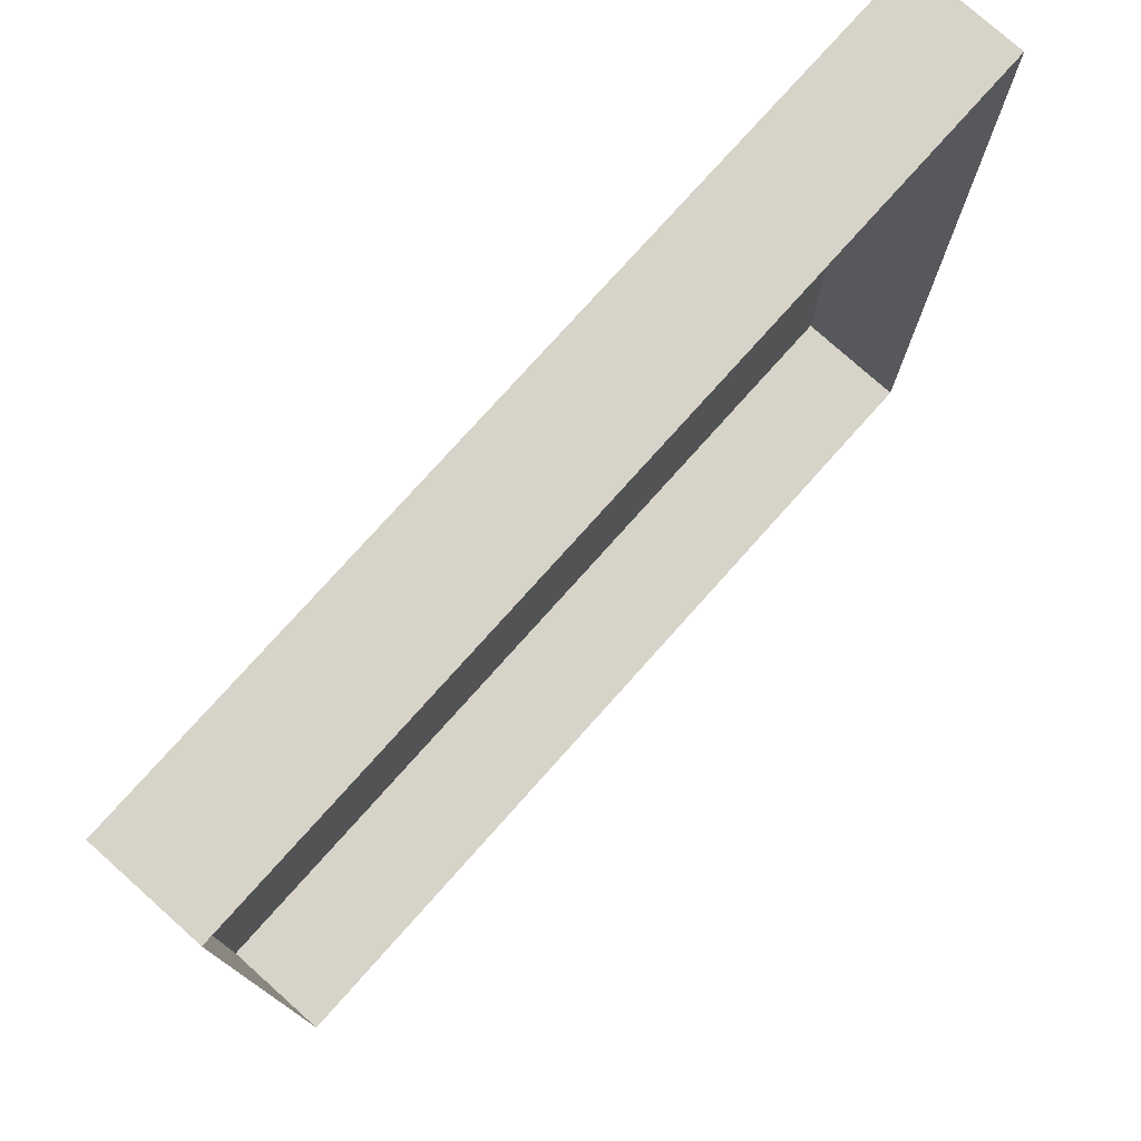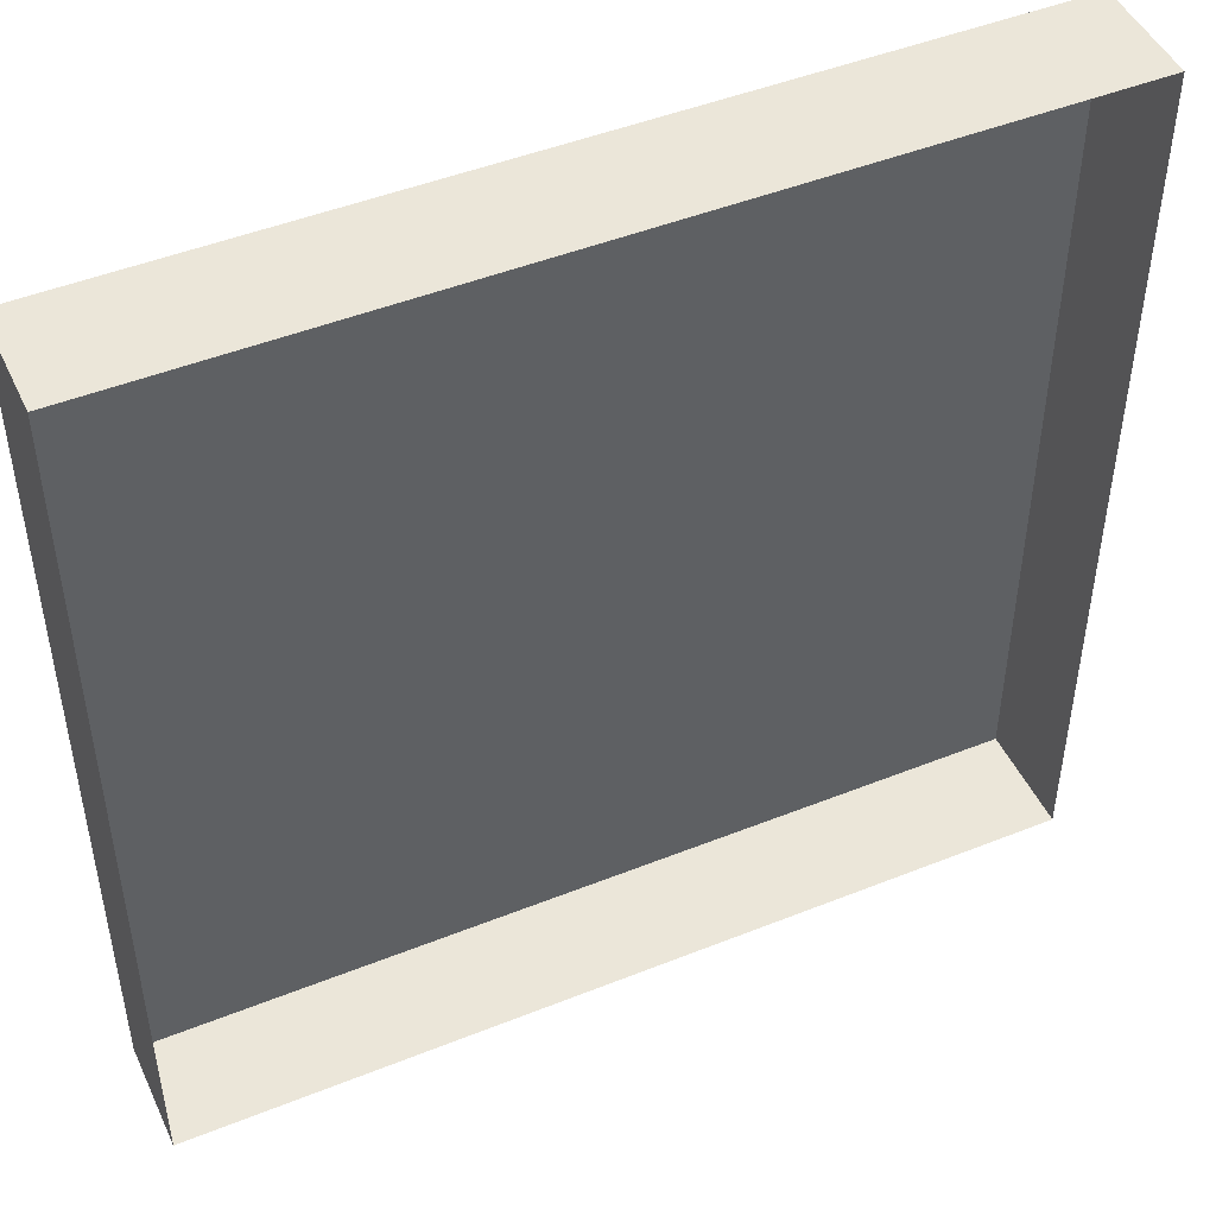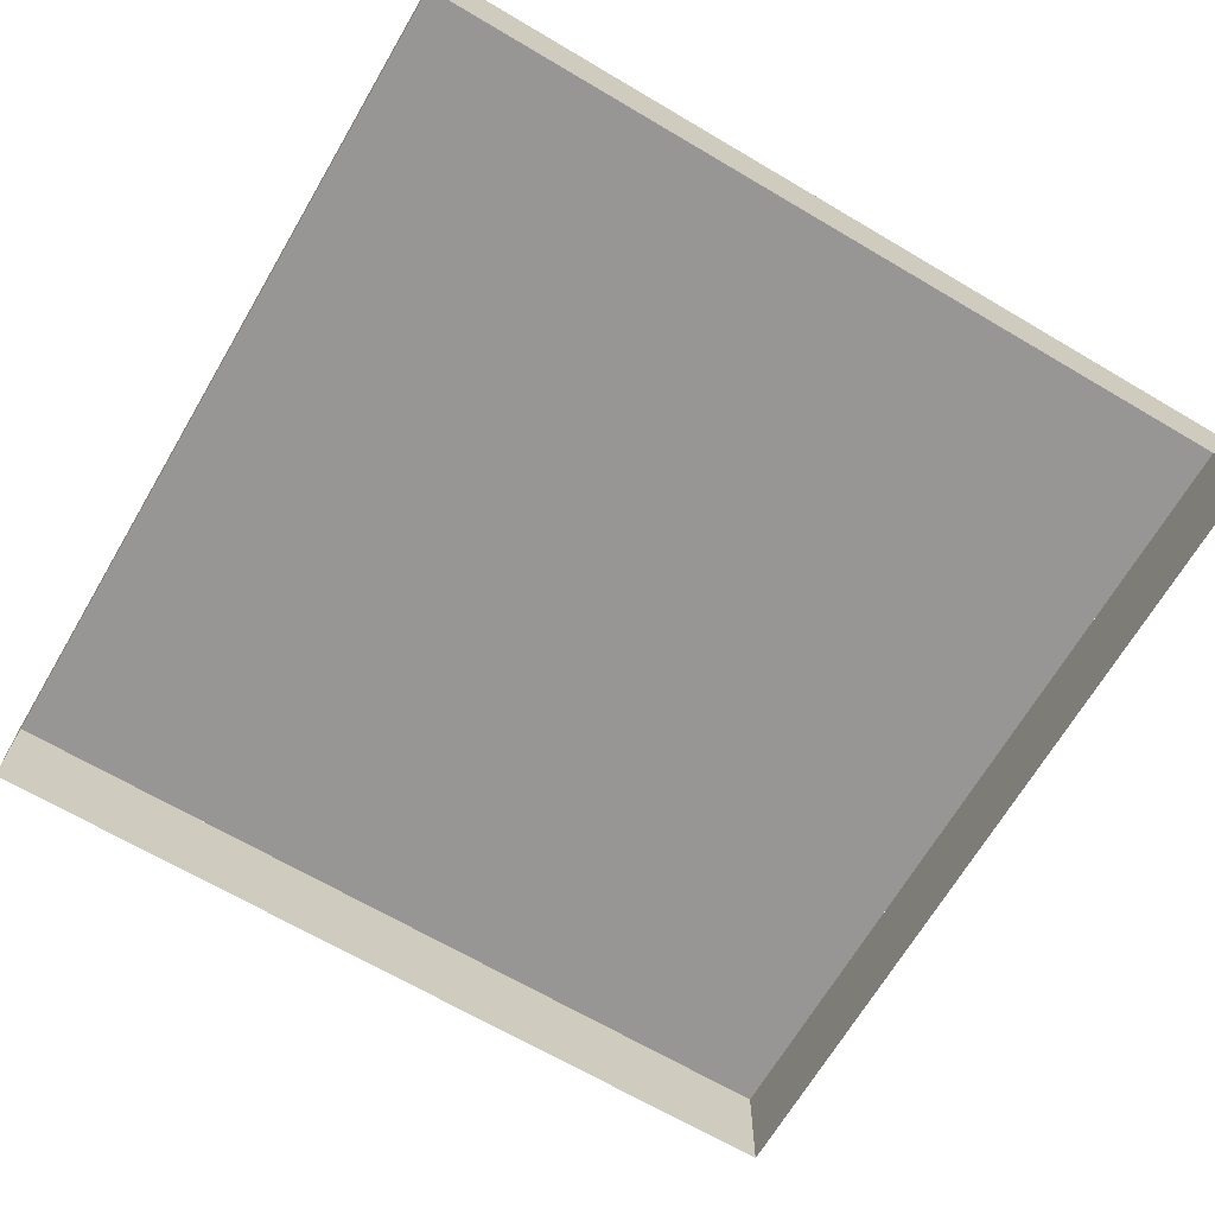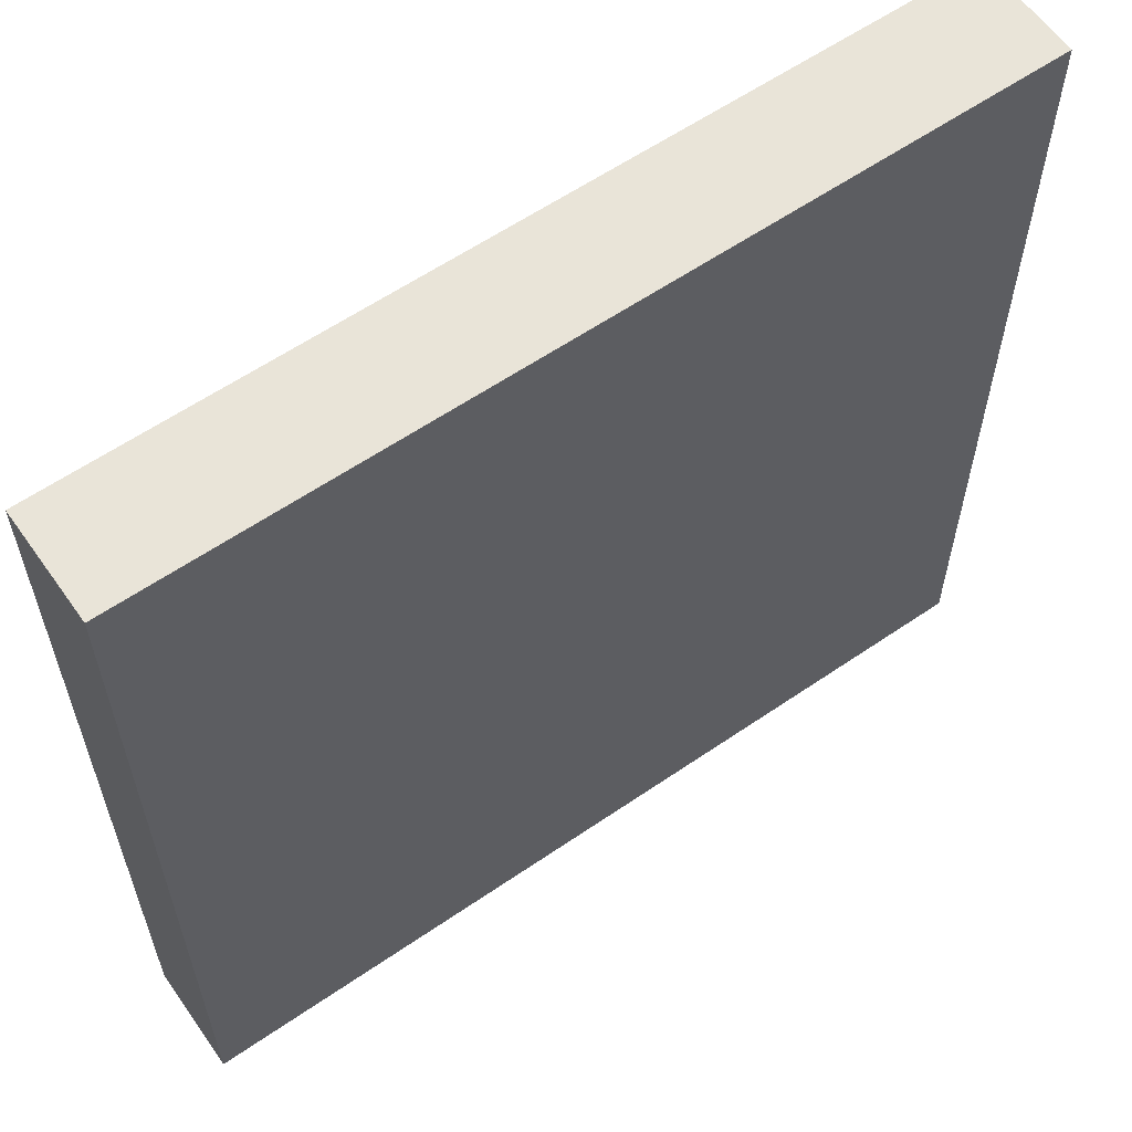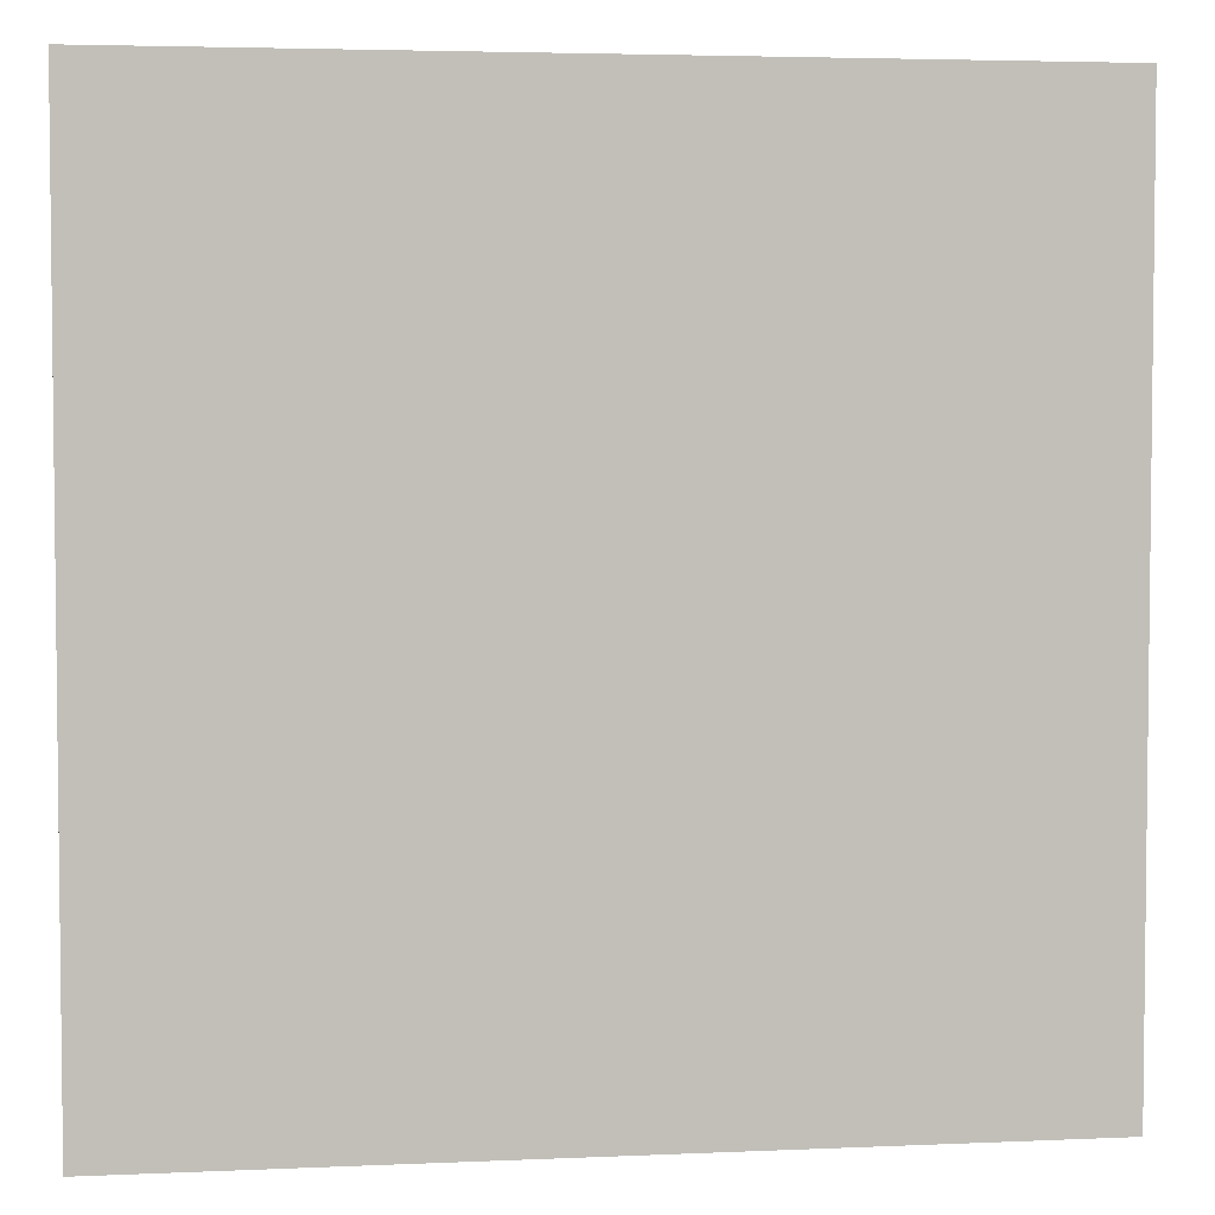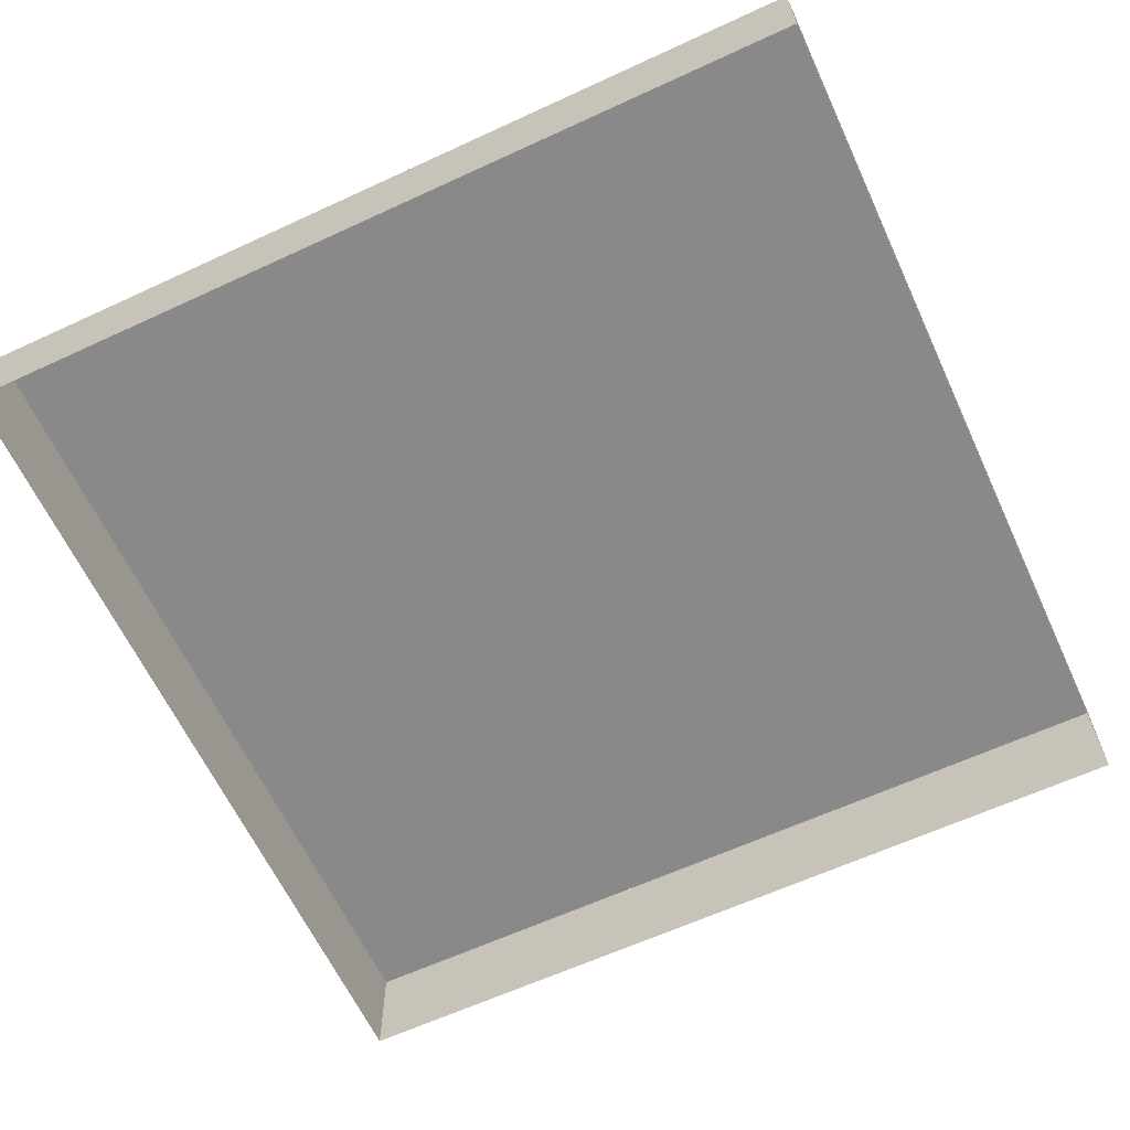
<metadata>
{"format":"obj","ext":"obj","renderer":"f3d","projection":"perspective","resolution":1024,"background":"white","views":[{"elev":77.1,"azim":-48.2,"up":"+Z"},{"elev":47.4,"azim":-24.3,"up":"+Z"},{"elev":-68.0,"azim":-30.5,"up":"+Y"},{"elev":60.1,"azim":144.9,"up":"+Z"},{"elev":4.0,"azim":171.7,"up":"+Z"},{"elev":-63.2,"azim":-65.0,"up":"+Y"}]}
</metadata>
<code>
o Floor_16
v -0.5 0 0.5
v -0.5 0.125 0.5
v -0.5 0 -0.5
v -0.5 0.125 -0.5
v 0.5 0 0.5
v 0.5 0.125 0.5
v -0.25 0 -0.5
v 0.5 0.125 -0.5
v 0.5 0 0.5
v 0.5 0.125 0.5
v 0.5 0 -0.5
v 0.5 0.125 -0.5
v 0.5 0 -0.25
v 0.5 0 0
v 0.5 0 0.25
v 0.5 0.125 -0.25
v 0.5 0.125 0
v 0.5 0.125 0.25
v -0.5 0 -0.5
v -0.5 0.125 -0.5
v 0.5 0 -0.5
v 0.5 0.125 -0.5
v 0 0 -0.5
v 0.25 0 -0.5
v -0.25 0.125 -0.5
v 0 0.125 -0.5
v 0.25 0.125 -0.5
f 1 2 4 3
f 19 20 25 7
f 11 12 16 13
f 5 6 2 1
f 8 4 2 6
f 15 18 10 9
f 13 16 17 14
f 14 17 18 15
f 24 27 22 21
f 7 25 26 23
f 23 26 27 24

</code>
